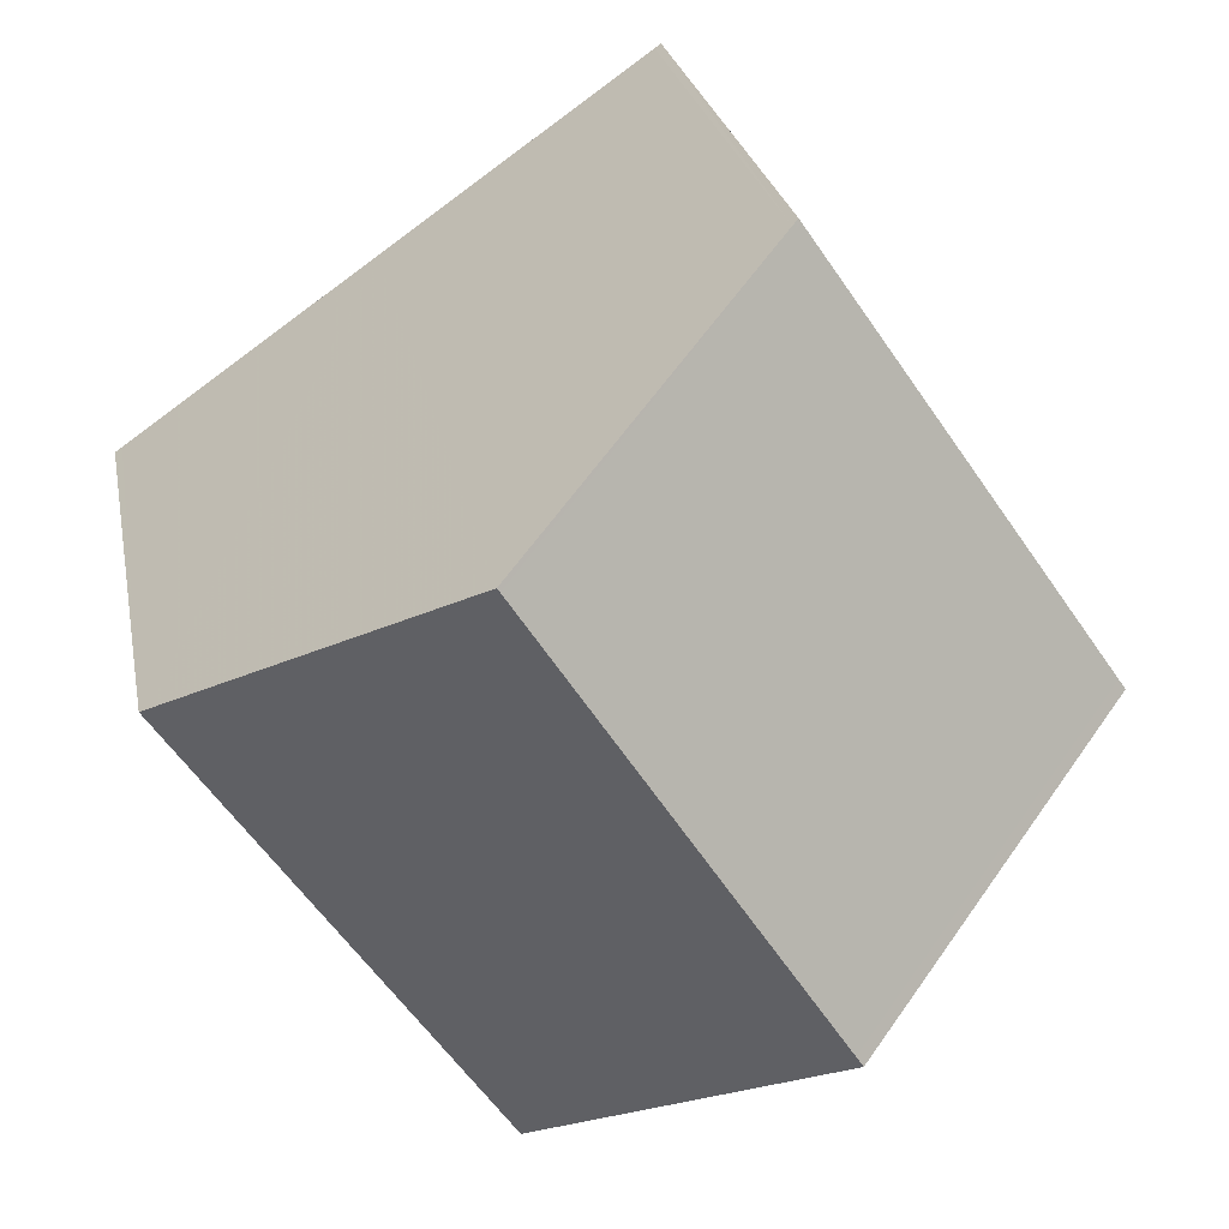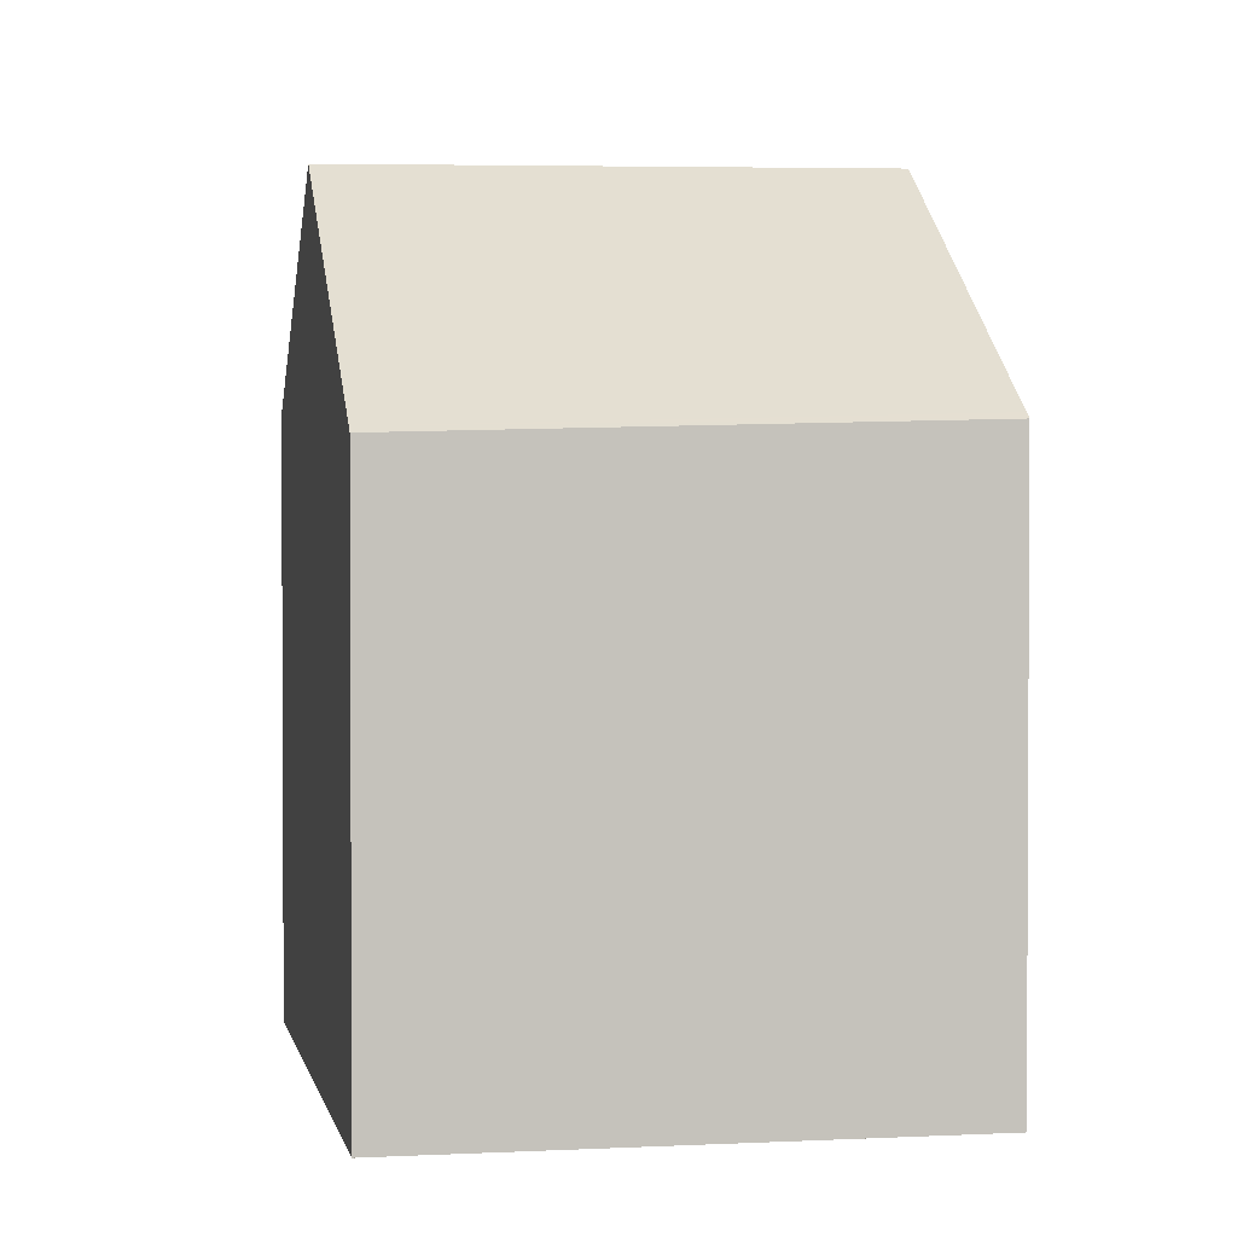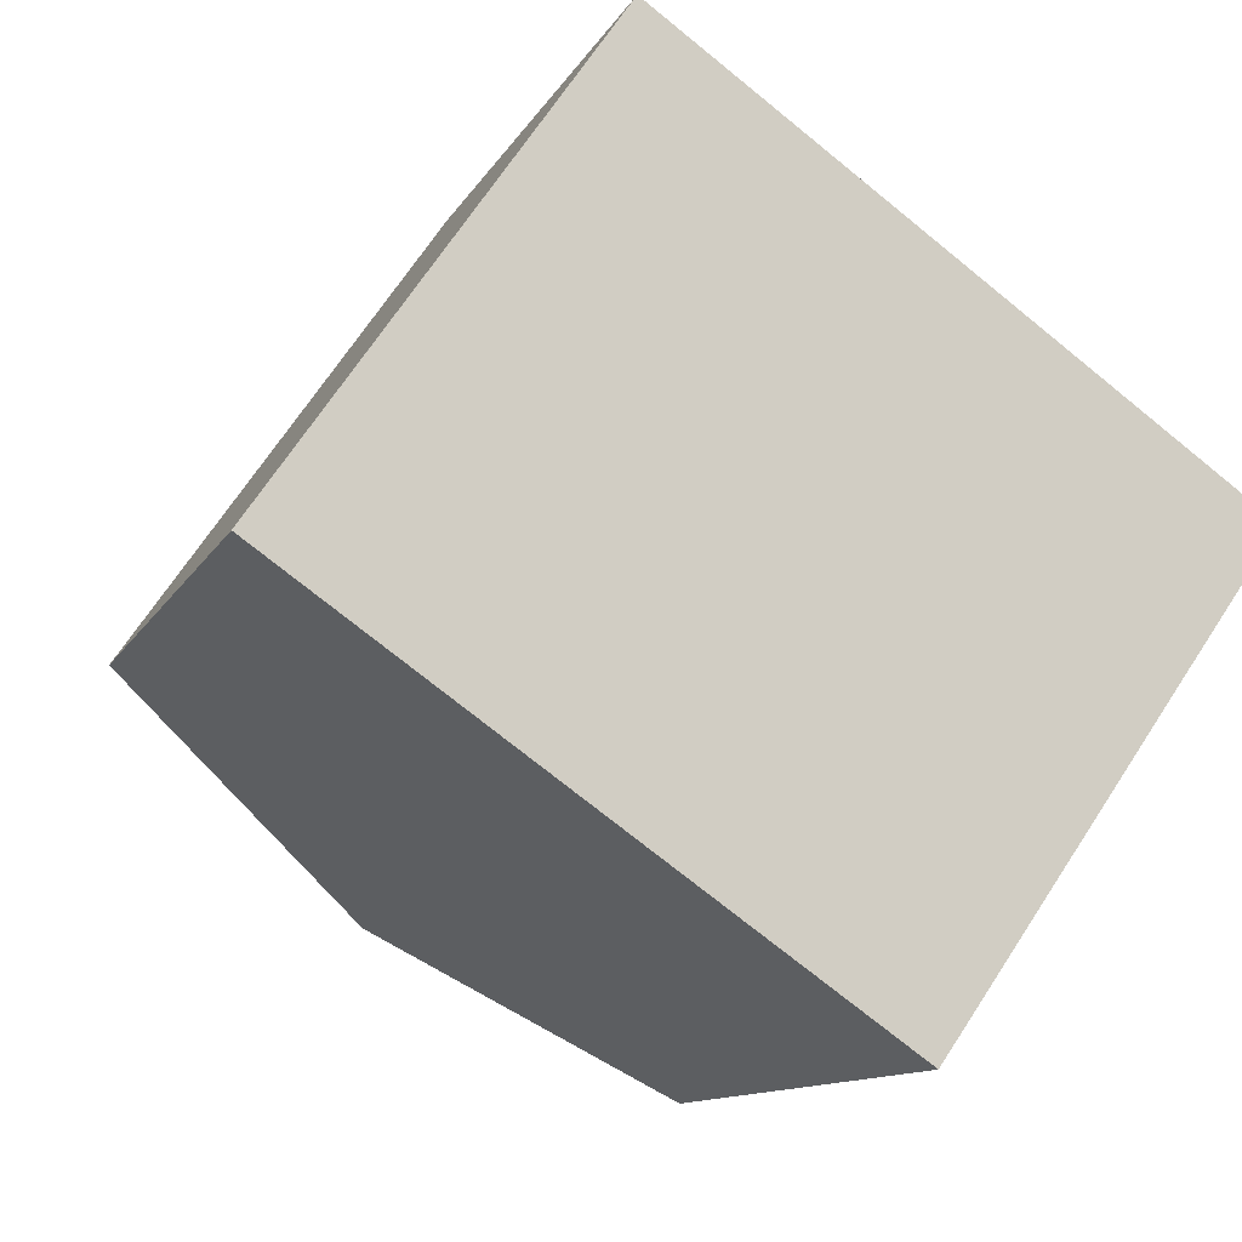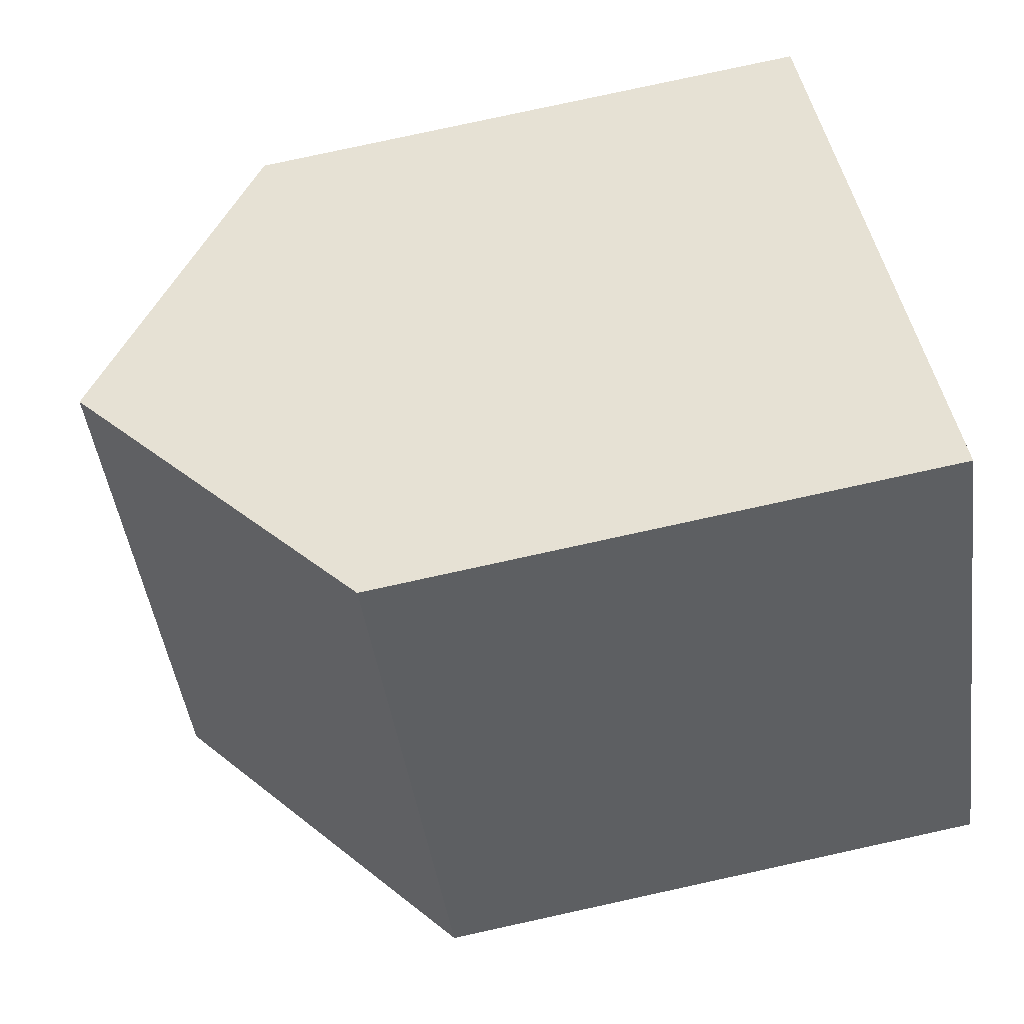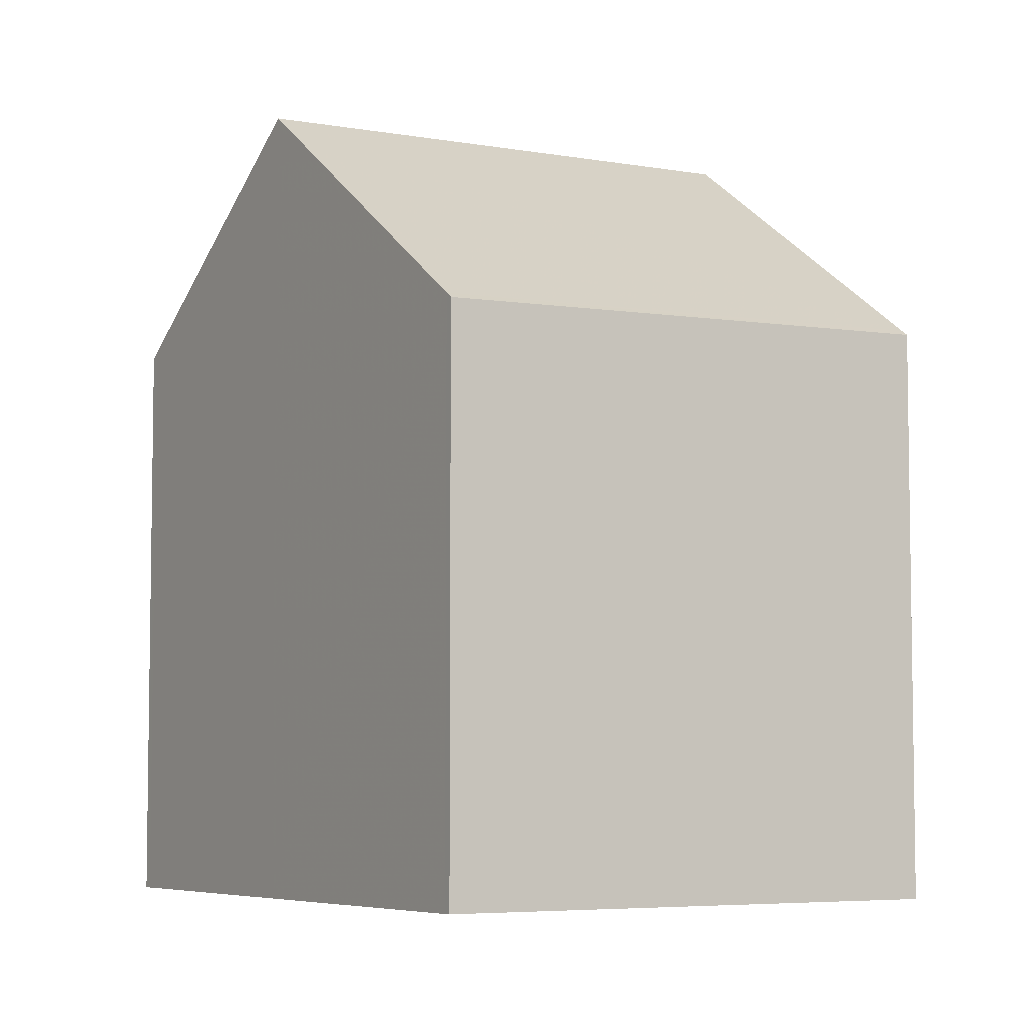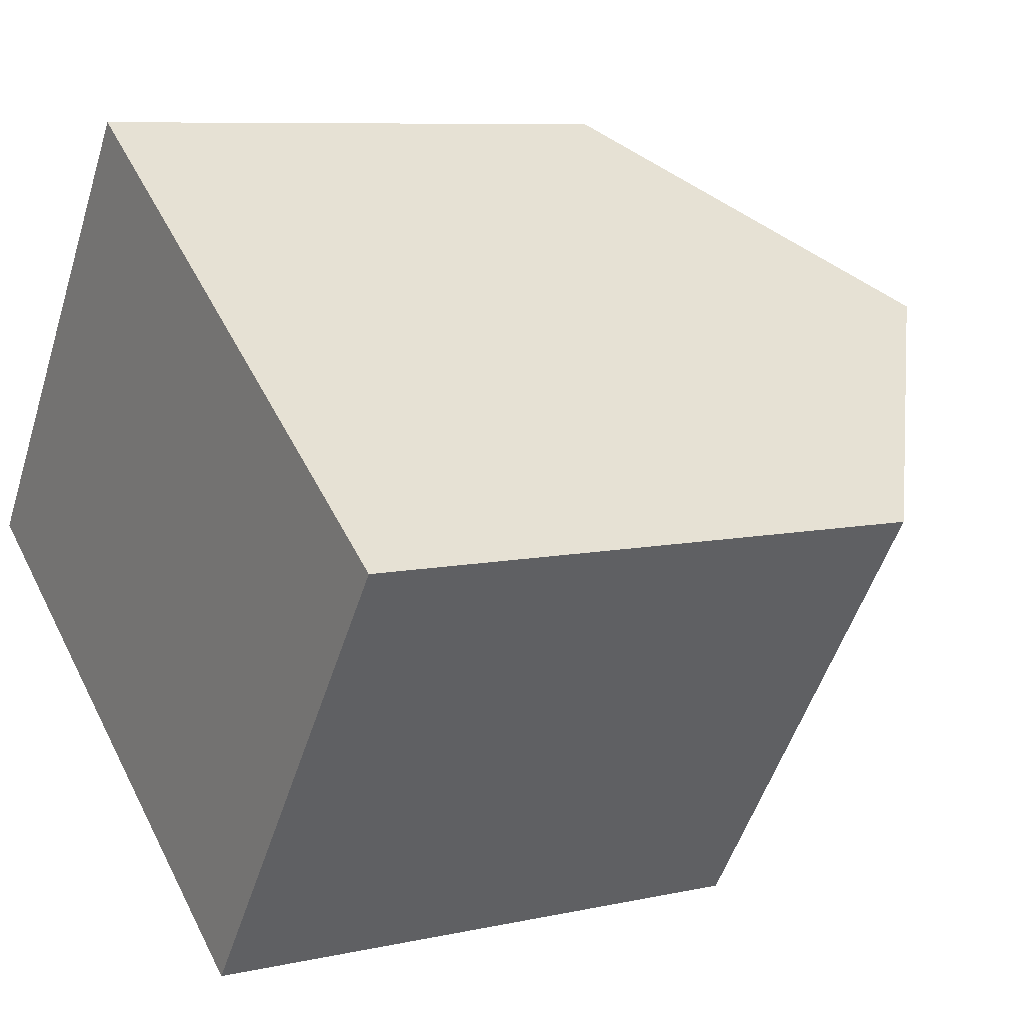
<metadata>
{"format":"obj","ext":"obj","renderer":"f3d","projection":"perspective","resolution":1024,"background":"white","views":[{"elev":24.4,"azim":-10.2,"up":"+Y"},{"elev":1.9,"azim":113.9,"up":"+Z"},{"elev":-11.3,"azim":162.0,"up":"+Y"},{"elev":79.4,"azim":77.7,"up":"+Y"},{"elev":-5.8,"azim":92.6,"up":"+Z"},{"elev":8.1,"azim":-121.6,"up":"+Y"}]}
</metadata>
<code>
v -1168 -681.7 2.199
v -1166 -683.4 2.146
v -1170 -683.1 2.251
v -1169 -684.8 2.275
v -1169 -682.4 3.103
v -1168 -684.1 3.083
v -1168 -681.7 2.22
v -1167 -683.4 2.166
v -1168 -681.7 2.219
v -1168 -681.7 2.199
v -1169 -682.4 3.103
v -1168 -684.1 3.083
v -1169 -682.4 3.103
v -1169 -682.4 3.103
v -1170 -683.1 2.251
v -1169 -684.8 2.298
v -1170 -683.1 2.275
v -1170 -683.1 2.275
v -1168 -684.1 3.083
v -1168 -684.1 3.083
v -1167 -683.4 2.168
v -1167 -683.3 2.147
v -1169 -684.8 2.298
v -1169 -684.8 2.274
v -1168 -681.7 2.199
v -1168 -681.7 2.199
v -1168 -681.7 0
v -1168 -681.7 0
v -1167 -683.4 2.166
v -1166 -683.4 2.146
v -1166 -683.4 -4.441e-16
v -1167 -683.4 0
v -1170 -683.1 2.275
v -1170 -683.1 2.251
v -1170 -683.1 4.441e-16
v -1170 -683.1 0
v -1169 -684.8 2.274
v -1169 -684.8 2.275
v -1169 -684.8 0
v -1169 -684.8 0
v -1168 -681.7 2.22
v -1169 -682.4 3.103
v -1169 -682.4 4.441e-16
v -1168 -681.7 0
v -1168 -681.7 2.199
v -1168 -681.7 2.22
v -1168 -681.7 0
v -1168 -681.7 0
v -1168 -684.1 3.083
v -1167 -683.4 2.166
v -1167 -683.4 0
v -1168 -684.1 0
v -1167 -683.3 2.147
v -1168 -681.7 2.199
v -1168 -681.7 0
v -1167 -683.3 0
v -1169 -684.8 2.298
v -1168 -684.1 3.083
v -1168 -684.1 0
v -1169 -684.8 0
v -1170 -683.1 2.251
v -1170 -683.1 2.251
v -1170 -683.1 0
v -1170 -683.1 4.441e-16
v -1169 -684.8 2.275
v -1169 -684.8 2.298
v -1169 -684.8 0
v -1169 -684.8 0
v -1169 -682.4 3.103
v -1170 -683.1 2.275
v -1170 -683.1 0
v -1169 -682.4 4.441e-16
v -1166 -683.4 2.146
v -1167 -683.3 2.147
v -1167 -683.3 0
v -1166 -683.4 -4.441e-16
v -1170 -683.1 2.251
v -1169 -684.8 2.274
v -1169 -684.8 0
v -1170 -683.1 0
v -1170 -683.1 0
v -1168 -681.7 0
v -1166 -683.4 0
v -1169 -684.8 0
f 19 11 9 21
f 21 9 10 22
f 9 7 1 10
f 11 5 7 9
f 23 17 14 20
f 18 13 14 17
f 24 15 17 23
f 17 15 3 18
f 21 8 6 19
f 22 2 8 21
f 20 12 16 23
f 23 16 4 24
f 26 27 28 25
f 30 31 32 29
f 34 35 36 33
f 38 39 40 37
f 42 43 44 41
f 46 47 48 45
f 50 51 52 49
f 54 55 56 53
f 58 59 60 57
f 62 63 64 61
f 66 67 68 65
f 70 71 72 69
f 74 75 76 73
f 78 79 80 77
f 82 83 84 81

</code>
